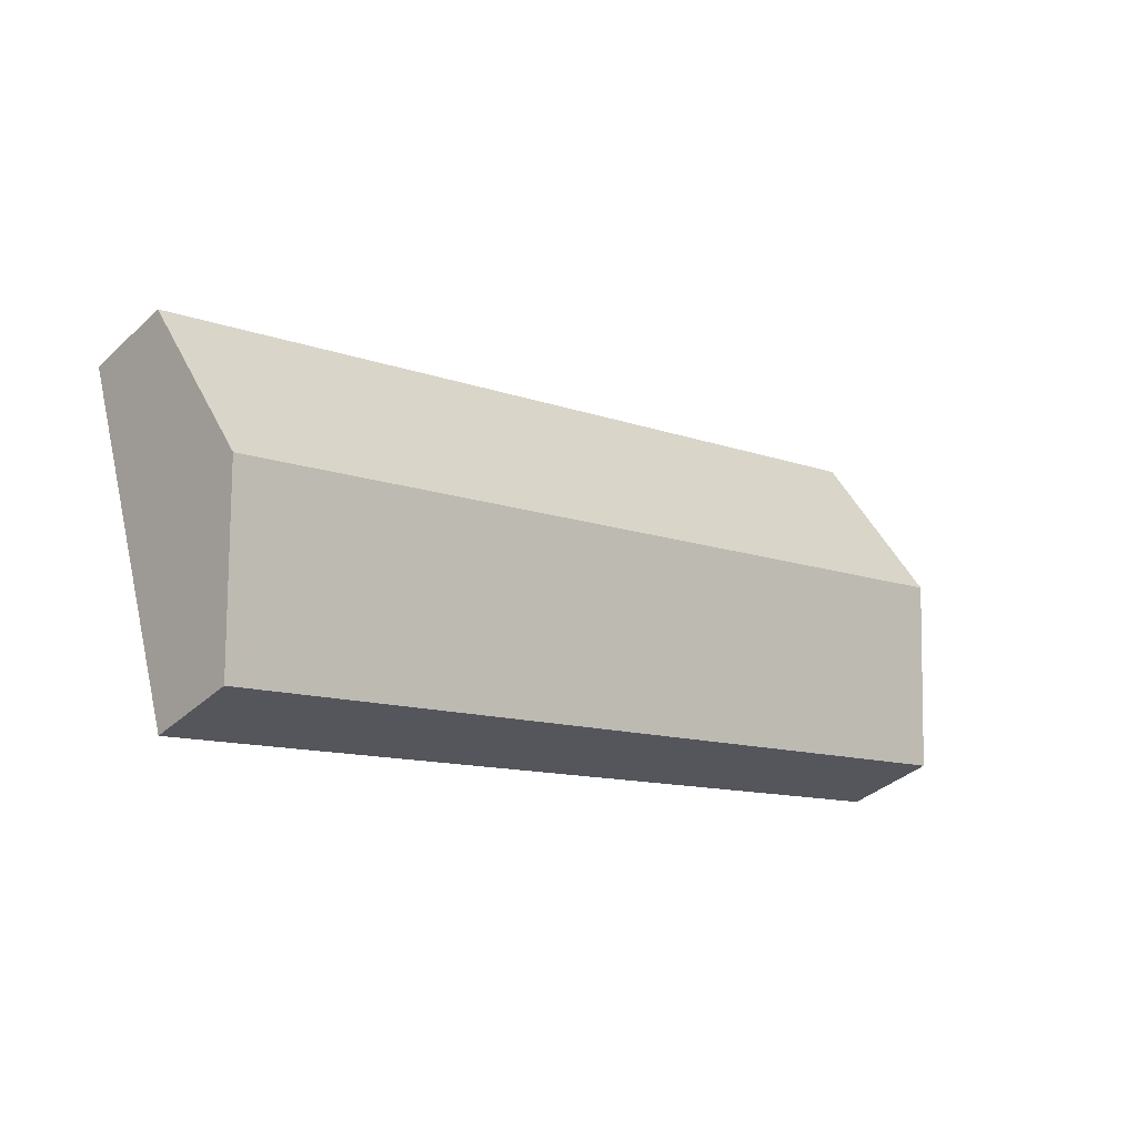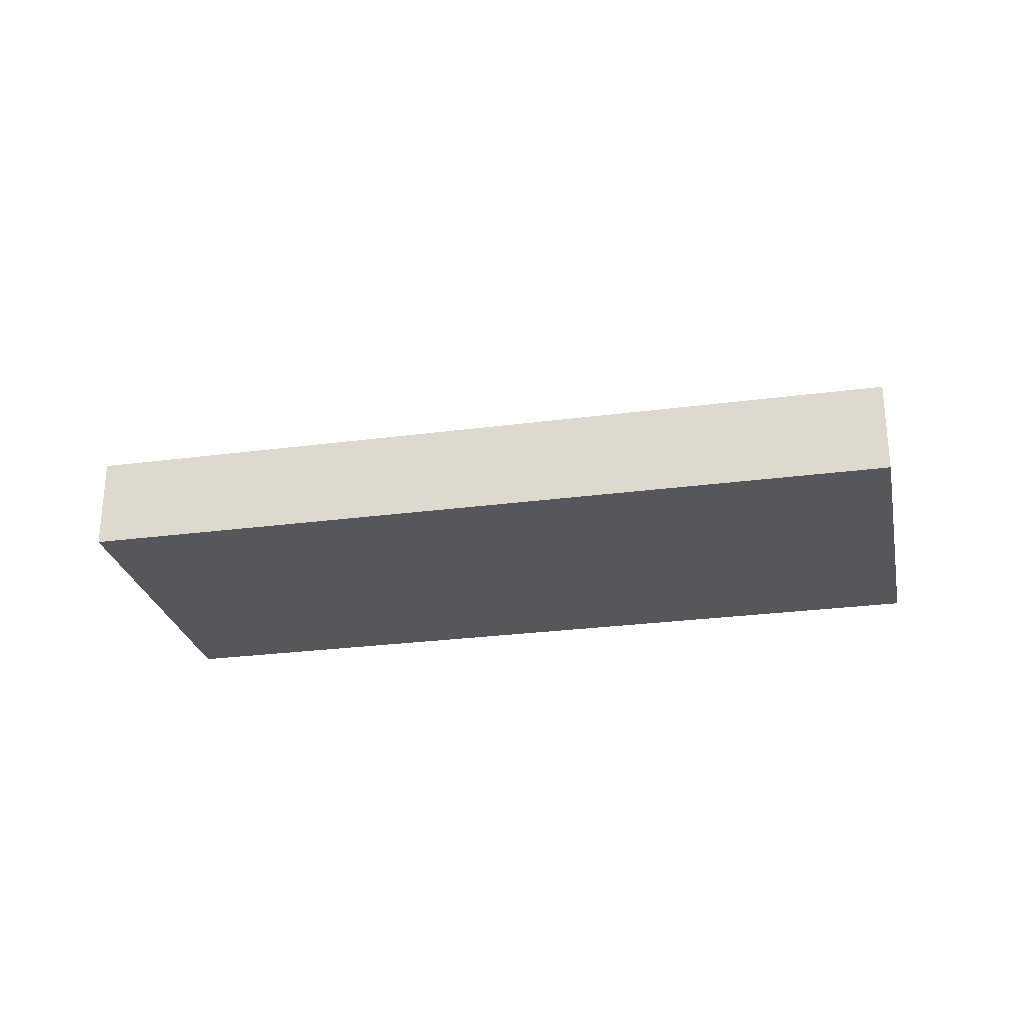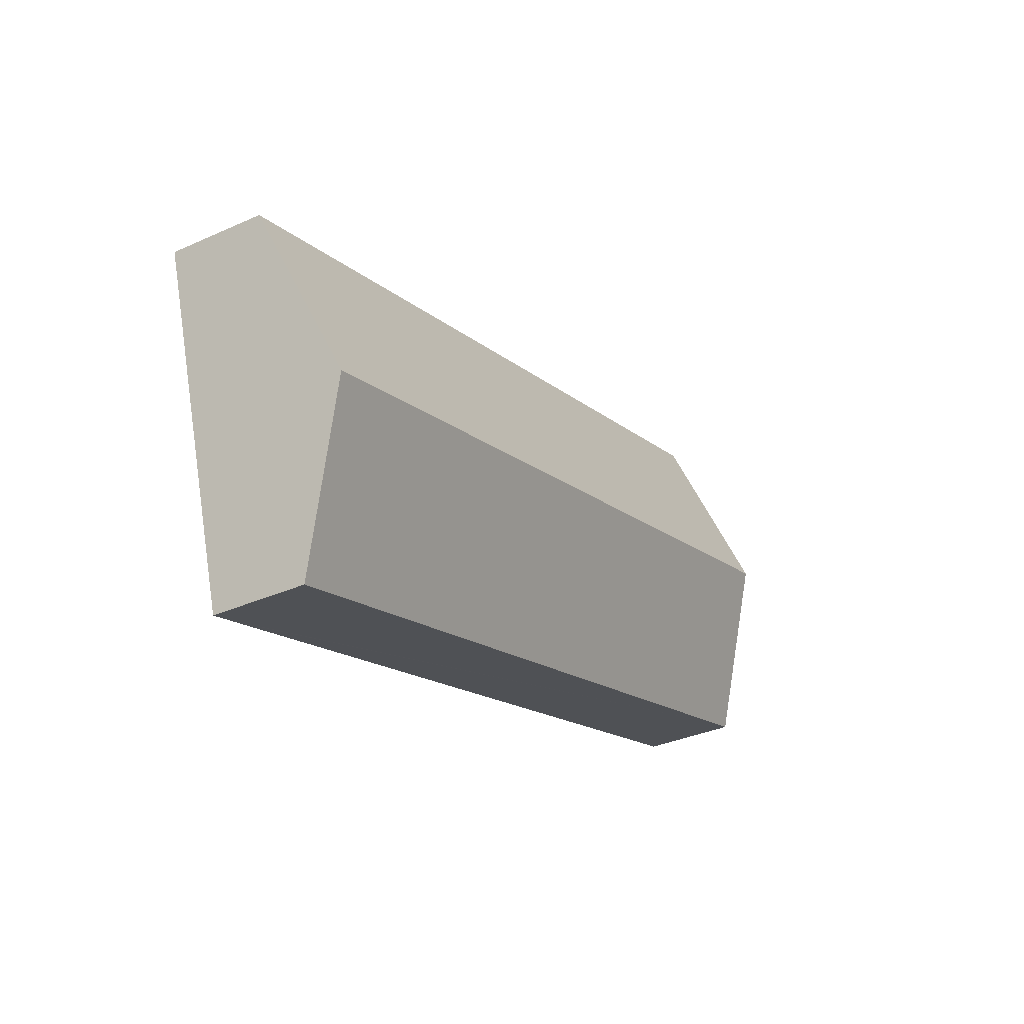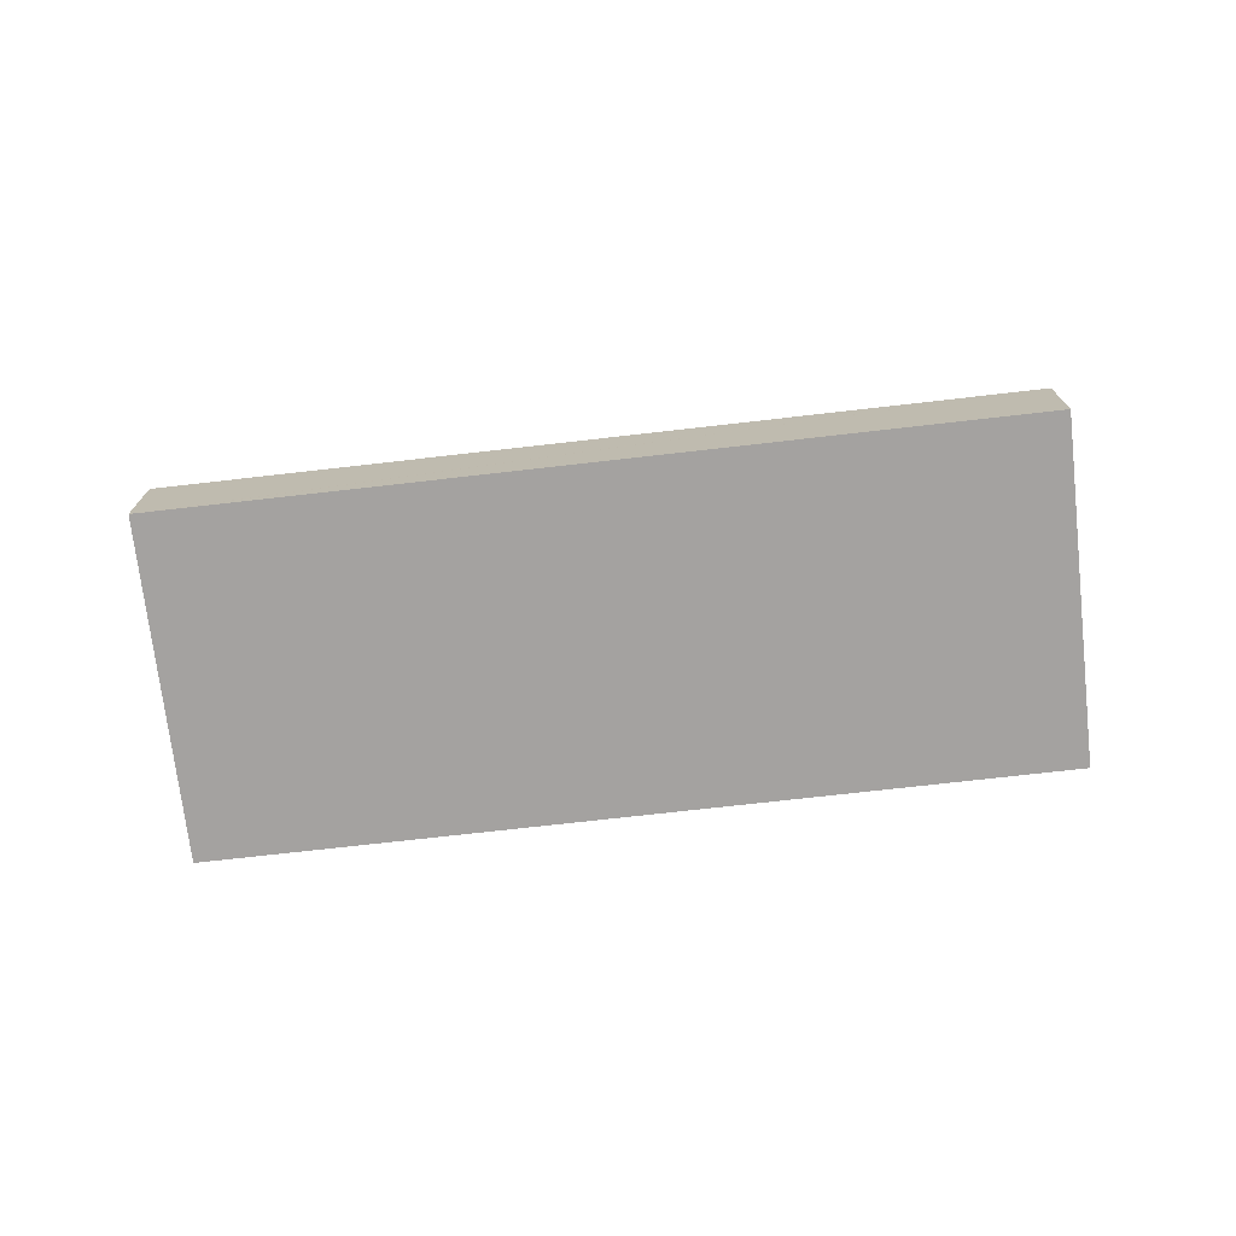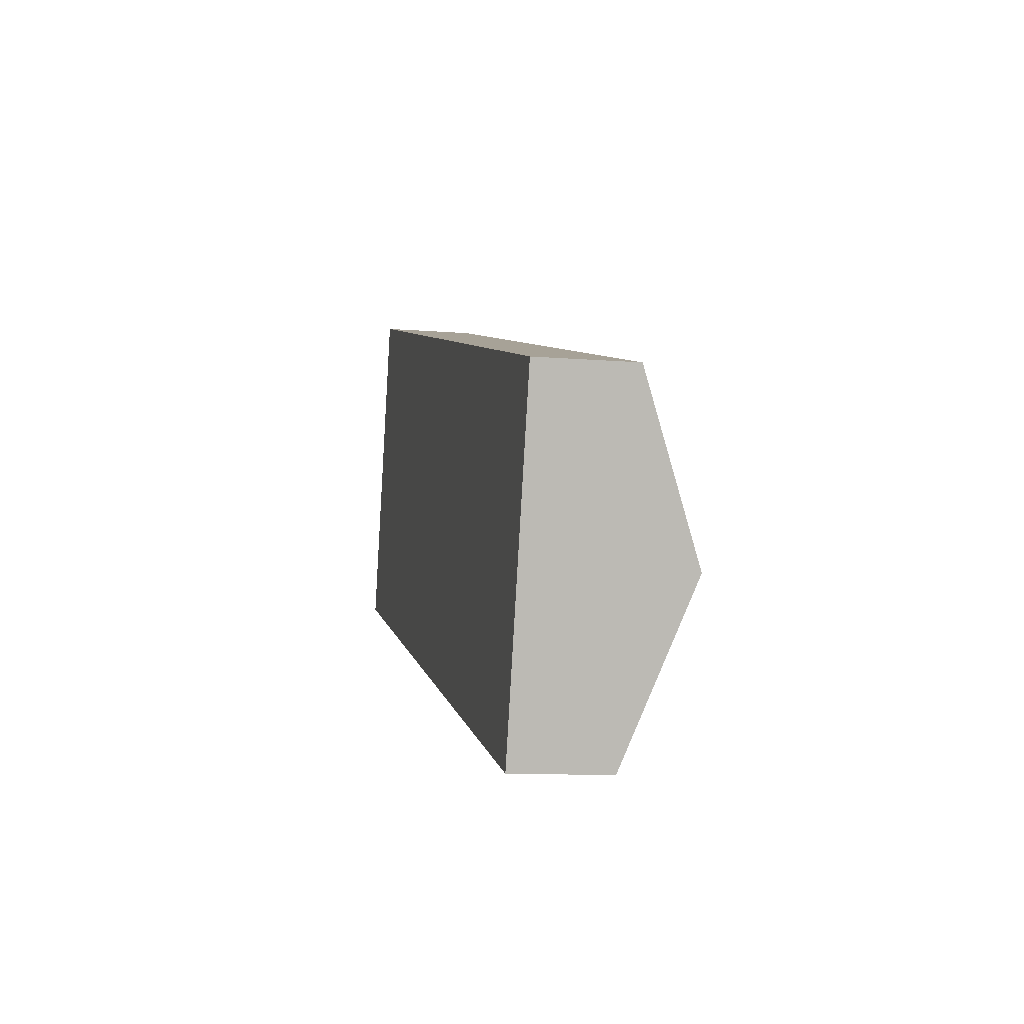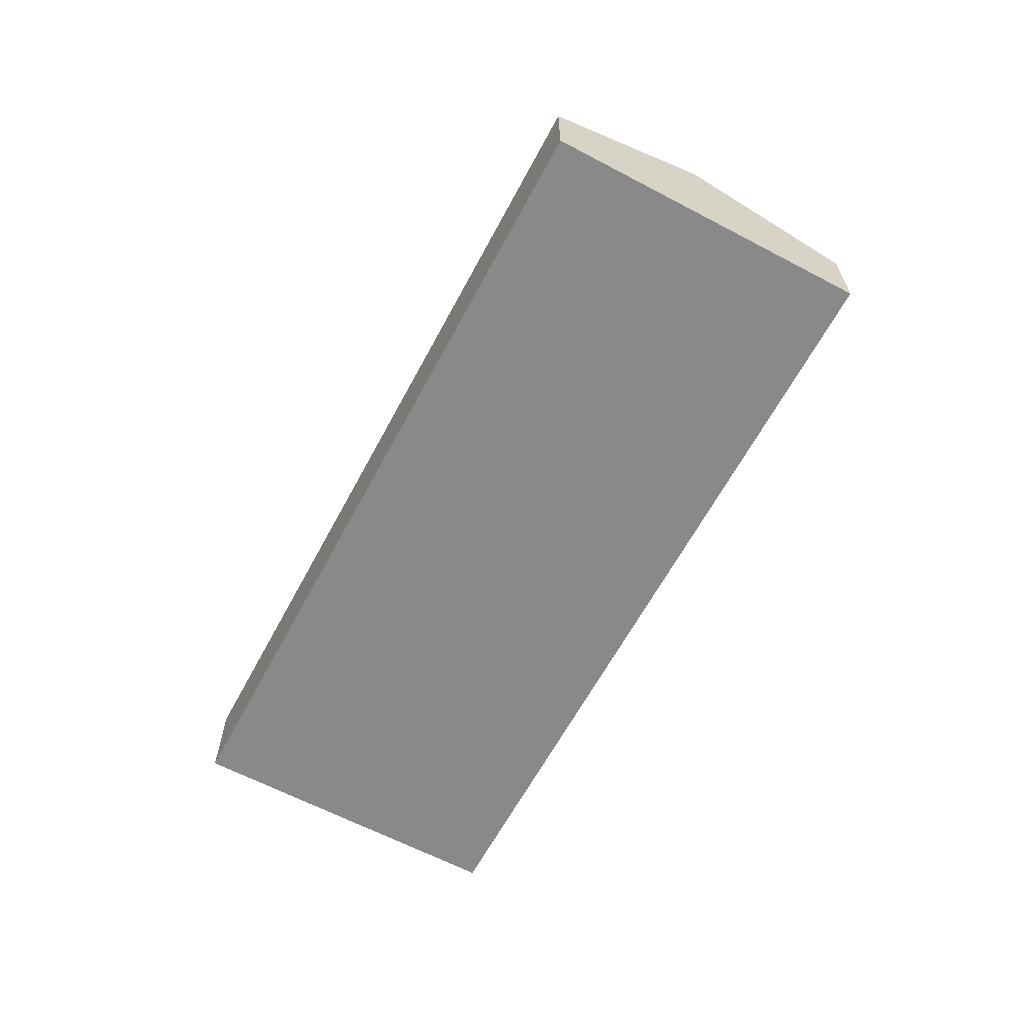
<metadata>
{"format":"obj","ext":"obj","renderer":"f3d","projection":"perspective","resolution":1024,"background":"white","views":[{"elev":-36.2,"azim":139.9,"up":"+Z"},{"elev":-26.8,"azim":28.6,"up":"+Y"},{"elev":-34.5,"azim":121.0,"up":"+Z"},{"elev":-72.7,"azim":-156.6,"up":"+Y"},{"elev":-10.6,"azim":78.5,"up":"+Z"},{"elev":-63.1,"azim":78.8,"up":"+Y"}]}
</metadata>
<code>
v  0.946 2.963 3.116
v  0.44 1.783 -0.133
v  0 1.783 1.092e-16
v  14.96 1.783 -4.541
v  16.36 2.963 -1.56
v  15.13 1.783 -4.59
v  15.57 1.984 -4.146
v  15.41 1.783 -4.677
v  1.892 1.783 6.233
v  17.3 1.783 1.556
v  15.41 2.864e-16 -4.677
v  15.13 2.811e-16 -4.59
v  14.96 2.781e-16 -4.541
v  0.44 8.144e-18 -0.133
v  0 0 0
v  0.946 -1.908e-16 3.116
v  1.892 -3.817e-16 6.233
v  17.3 -9.528e-17 1.556
v  16.36 9.552e-17 -1.56
v  15.57 2.539e-16 -4.146
g defaultobject
f 1 2 3
f 2 1 4
f 4 1 5
f 4 5 6
f 6 5 7
f 6 7 8
f 9 5 1
f 5 9 10
f 11 6 8
f 6 11 4
f 4 11 2
f 2 11 12
f 2 12 13
f 2 13 14
f 2 14 3
f 3 14 15
f 15 1 3
f 1 15 16
f 1 16 9
f 9 16 17
f 17 10 9
f 10 17 18
f 18 5 10
f 5 18 19
f 5 19 7
f 7 19 20
f 7 20 8
f 8 20 11
f 14 16 15
f 16 18 17
f 18 16 14
f 18 14 13
f 18 13 12
f 18 12 20
f 20 12 11
f 19 18 20

</code>
